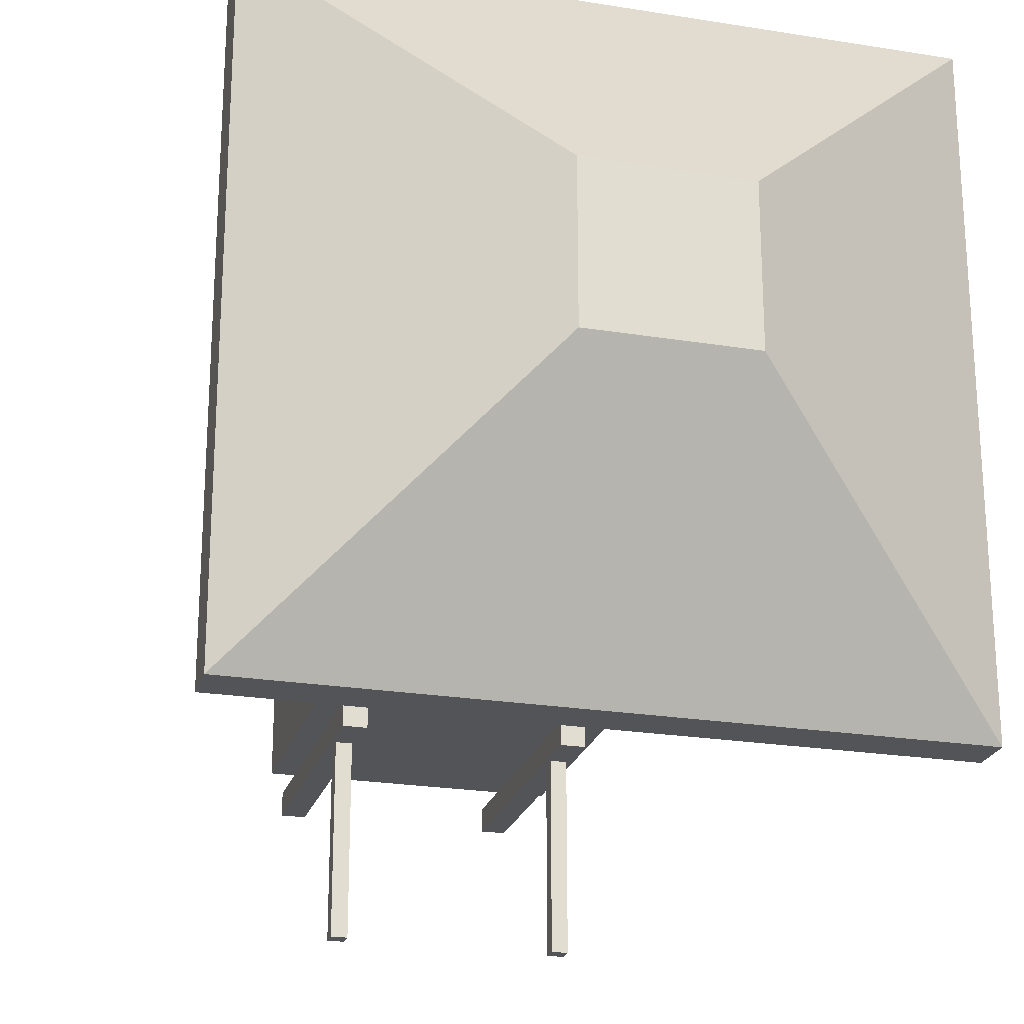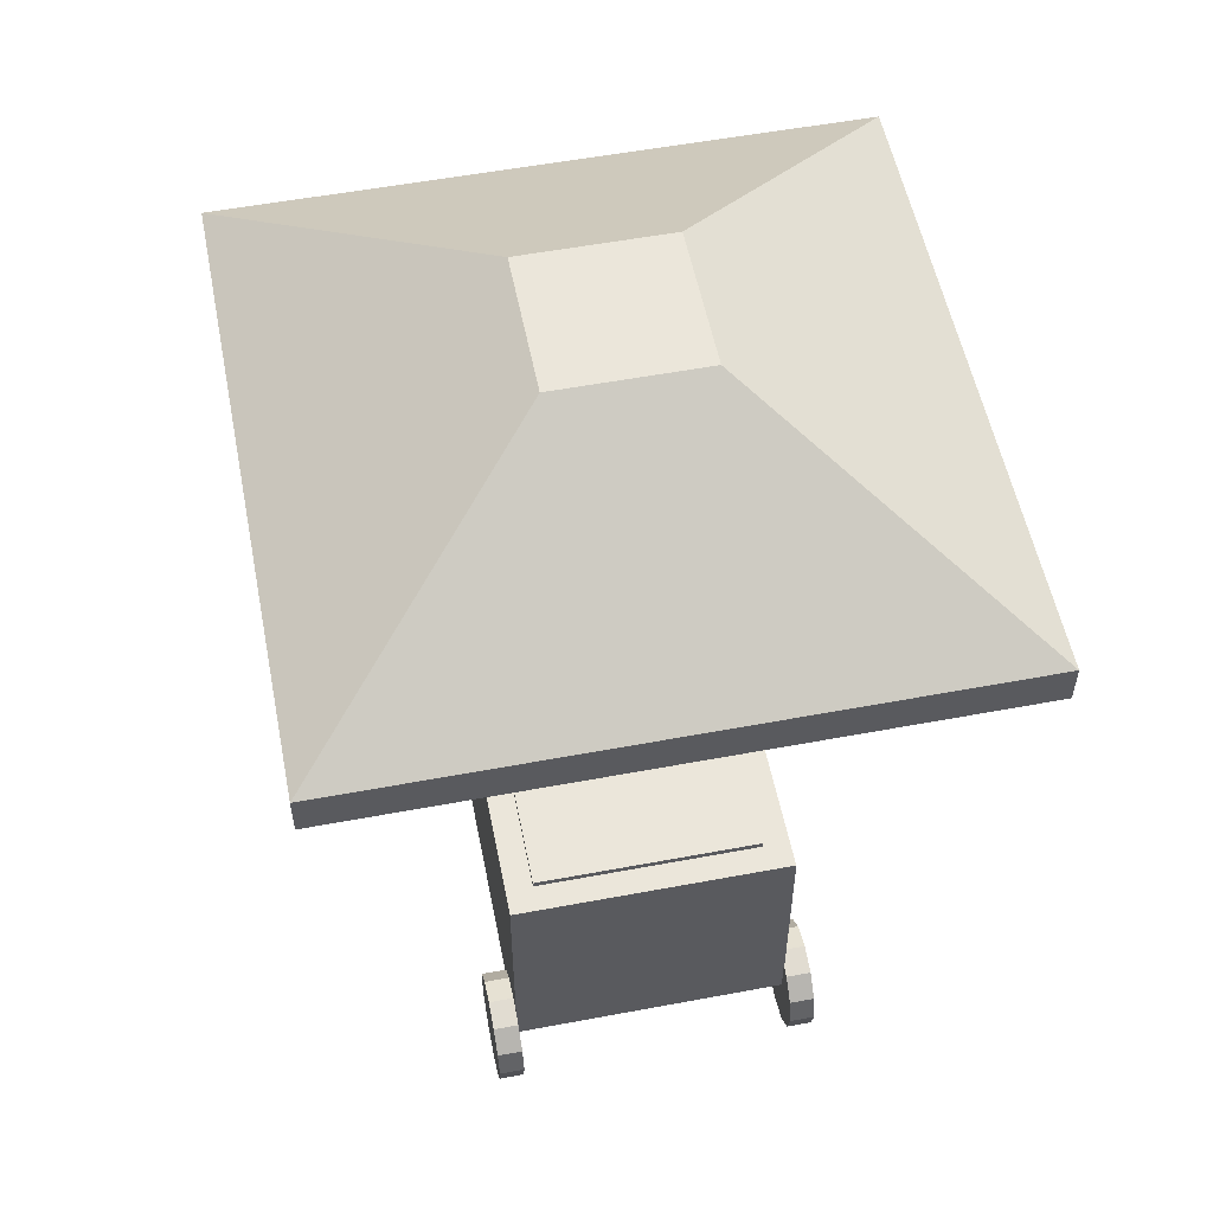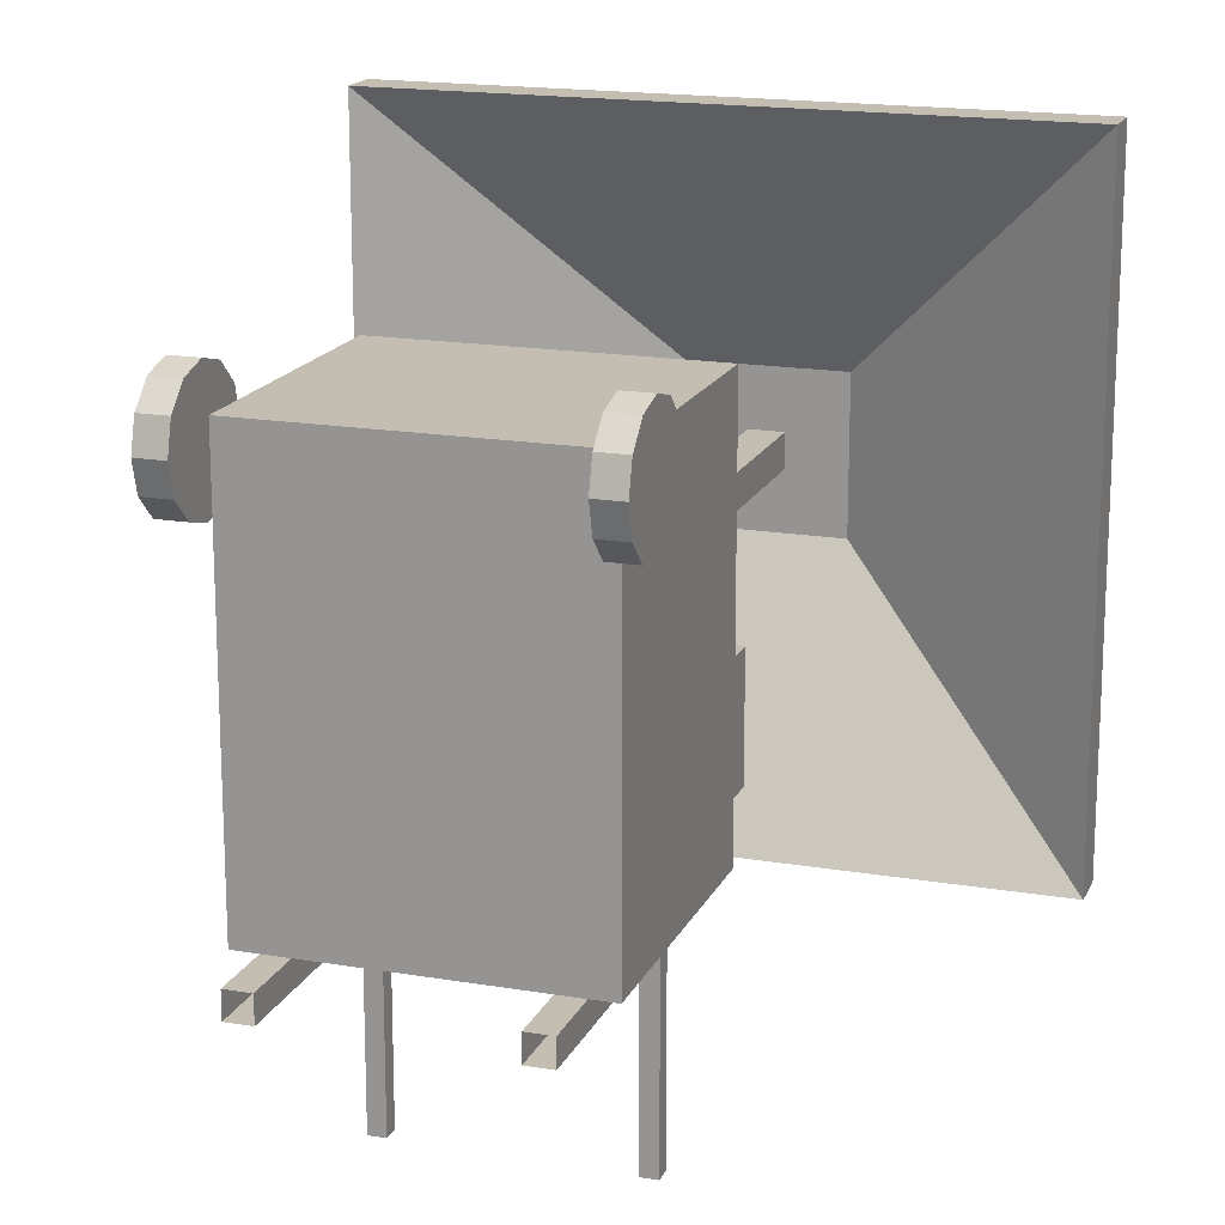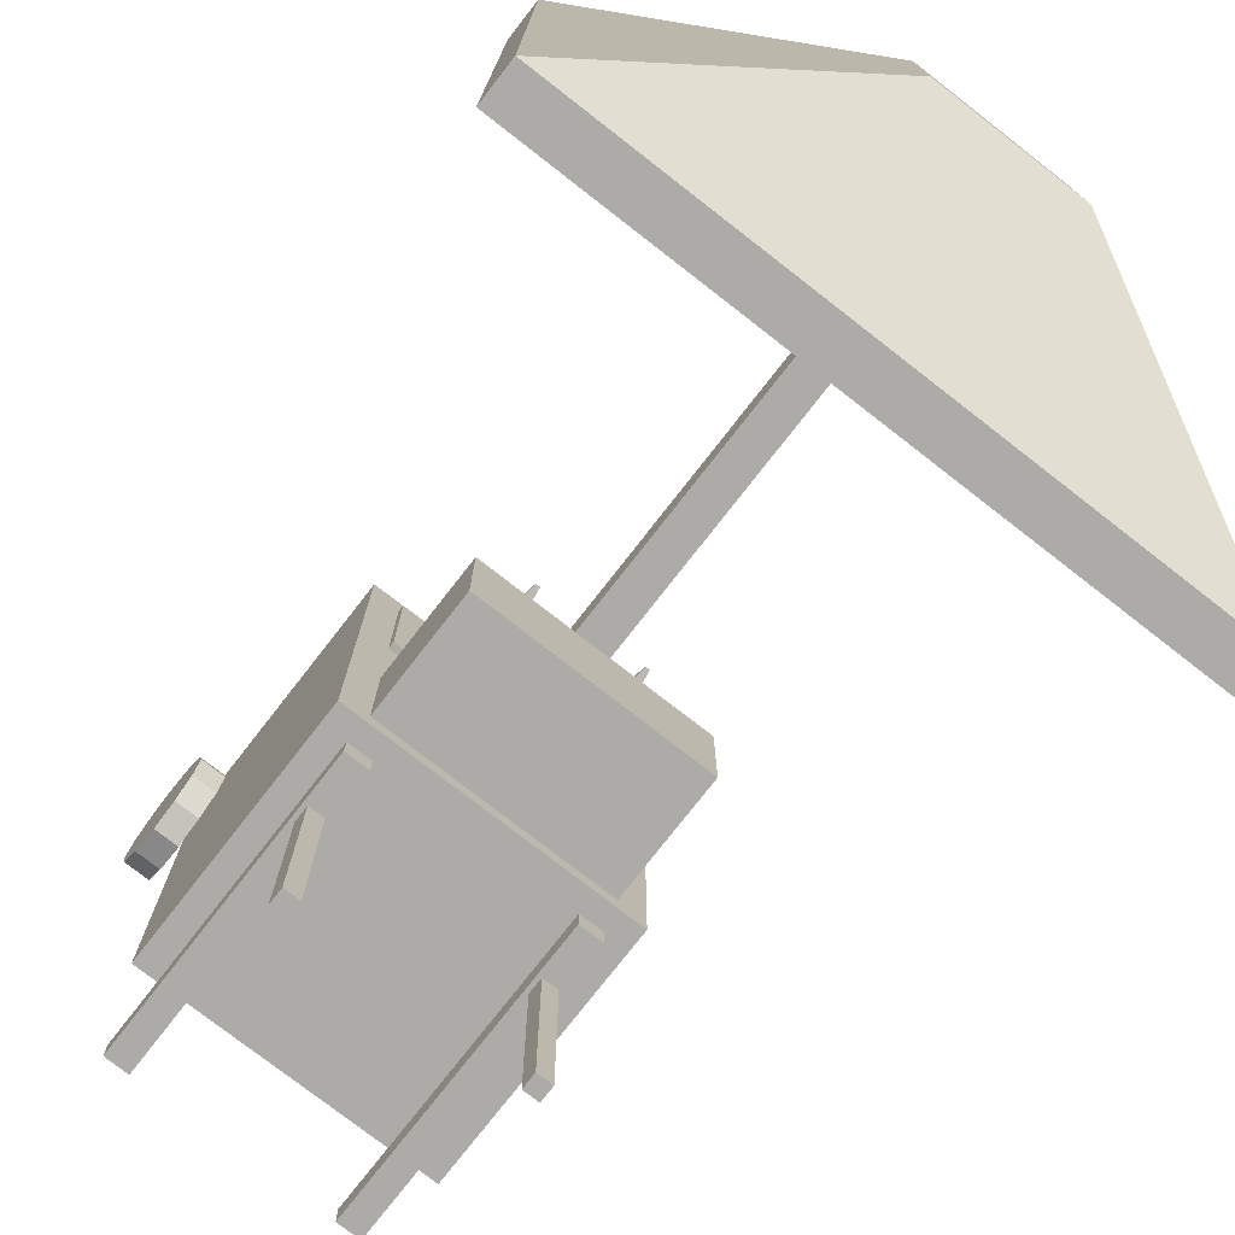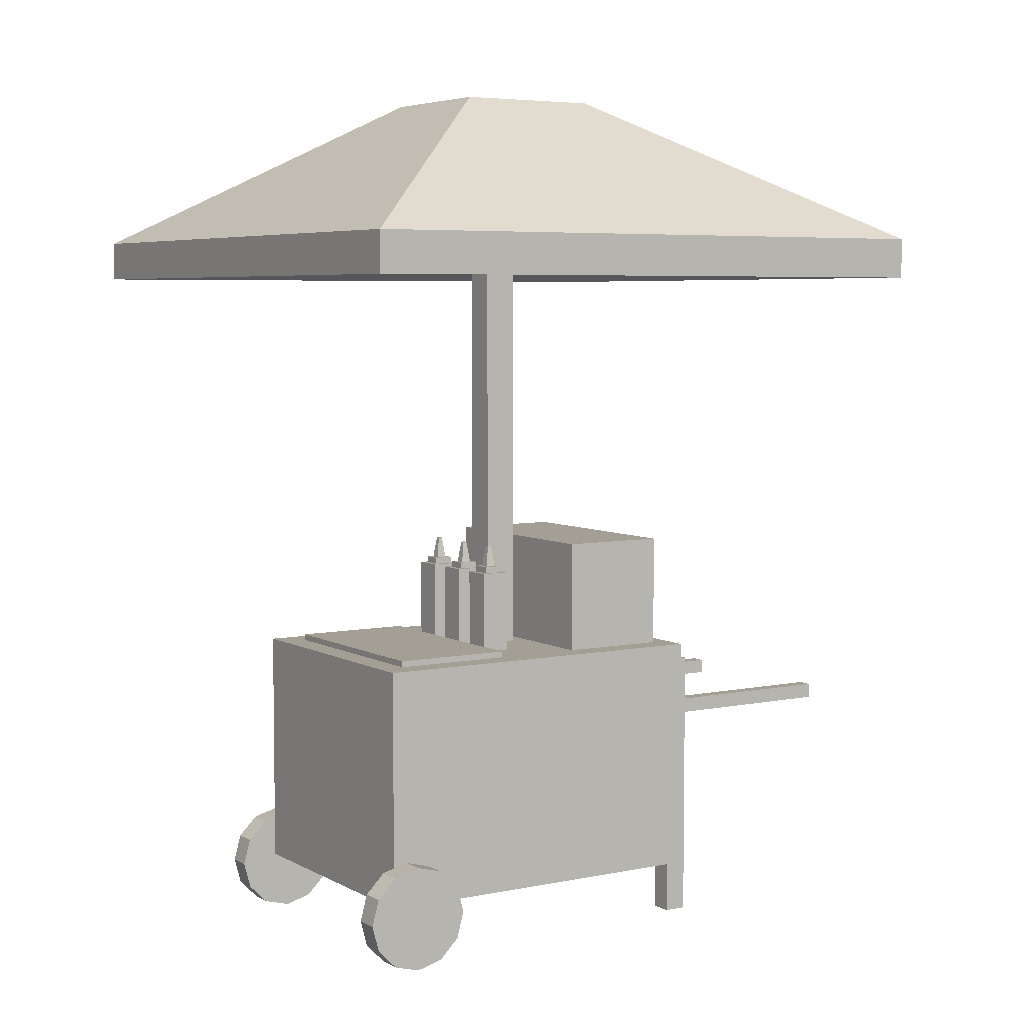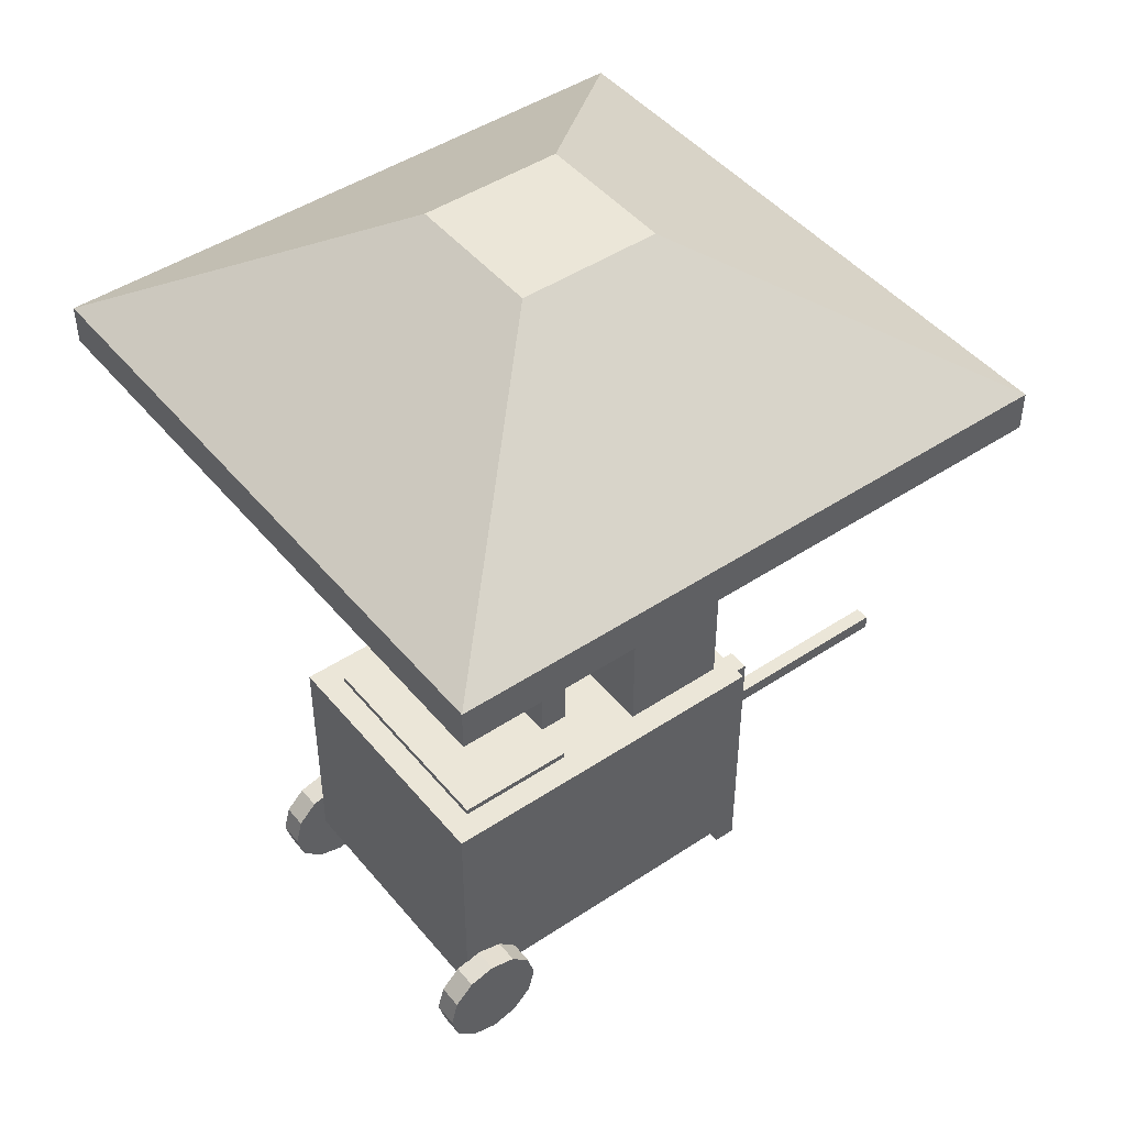
<metadata>
{"format":"obj","ext":"obj","renderer":"f3d","projection":"perspective","resolution":1024,"background":"white","views":[{"elev":-23.3,"azim":164.6,"up":"+Z"},{"elev":54.9,"azim":-11.2,"up":"+Y"},{"elev":17.2,"azim":18.7,"up":"+Z"},{"elev":-76.5,"azim":142.1,"up":"+Z"},{"elev":5.4,"azim":57.7,"up":"+Y"},{"elev":46.2,"azim":52.8,"up":"+Y"}]}
</metadata>
<code>
v -0.1877 1.557 0.2492
v -0.3404 1.557 0.2492
v -0.1877 1.989 0.2492
v -0.3404 1.989 0.2492
v -0.1877 1.989 0.4018
v -0.3404 1.989 0.4018
v -0.1877 1.557 0.4018
v -0.3404 1.557 0.4018
v -0.216 1.989 0.2774
v -0.3121 1.989 0.2774
v -0.3121 1.989 0.3735
v -0.216 1.989 0.3735
v -0.216 2.022 0.2774
v -0.3121 2.022 0.2774
v -0.3121 2.022 0.3735
v -0.216 2.022 0.3735
v -0.2387 2.022 0.3001
v -0.2894 2.022 0.3001
v -0.2894 2.022 0.3508
v -0.2387 2.022 0.3508
v -0.2539 2.133 0.3153
v -0.2742 2.133 0.3153
v -0.2742 2.133 0.3357
v -0.2539 2.133 0.3357
v 0.0836 1.557 0.2492
v -0.06902 1.557 0.2492
v 0.0836 1.989 0.2492
v -0.06902 1.989 0.2492
v 0.0836 1.989 0.4018
v -0.06902 1.989 0.4018
v 0.0836 1.557 0.4018
v -0.06902 1.557 0.4018
v 0.05531 1.989 0.2774
v -0.04073 1.989 0.2774
v -0.04073 1.989 0.3735
v 0.05531 1.989 0.3735
v 0.05531 2.022 0.2774
v -0.04073 2.022 0.2774
v -0.04073 2.022 0.3735
v 0.05531 2.022 0.3735
v 0.03266 2.022 0.3001
v -0.01808 2.022 0.3001
v -0.01808 2.022 0.3508
v 0.03266 2.022 0.3508
v 0.01748 2.133 0.3153
v -0.002898 2.133 0.3153
v -0.002898 2.133 0.3357
v 0.01748 2.133 0.3357
v 0.347 1.557 0.2492
v 0.1944 1.557 0.2492
v 0.347 1.989 0.2492
v 0.1944 1.989 0.2492
v 0.347 1.989 0.4018
v 0.1944 1.989 0.4018
v 0.347 1.557 0.4018
v 0.1944 1.557 0.4018
v 0.3187 1.989 0.2774
v 0.2227 1.989 0.2774
v 0.2227 1.989 0.3735
v 0.3187 1.989 0.3735
v 0.3187 2.022 0.2774
v 0.2227 2.022 0.2774
v 0.2227 2.022 0.3735
v 0.3187 2.022 0.3735
v 0.2961 2.022 0.3001
v 0.2453 2.022 0.3001
v 0.2453 2.022 0.3508
v 0.2961 2.022 0.3508
v 0.2809 2.133 0.3153
v 0.2605 2.133 0.3153
v 0.2605 2.133 0.3357
v 0.2809 2.133 0.3357
v 1.602 3.607 -1.47
v -1.602 3.607 -1.47
v 1.602 3.812 -1.47
v -1.602 3.812 -1.47
v 1.602 3.812 1.733
v -1.602 3.812 1.733
v 1.602 3.607 1.733
v -1.602 3.607 1.733
v 0.3701 4.567 -0.2387
v -0.3701 4.567 -0.2387
v -0.3701 4.567 0.5016
v 0.3701 4.567 0.5016
v 0.3701 4.362 0.5016
v -0.3701 4.362 0.5016
v -0.3701 4.362 -0.2387
v 0.3701 4.362 -0.2387
v 0.08303 1.55 0.04845
v -0.08303 1.55 0.04845
v 0.08303 4.369 0.04845
v -0.08303 4.369 0.04845
v 0.08303 4.369 0.2145
v -0.08303 4.369 0.2145
v 0.08303 1.55 0.2145
v -0.08303 1.55 0.2145
v 0.7001 0.3066 -0.6806
v -0.7 0.3066 -0.6806
v 0.7001 1.56 -0.6806
v -0.7 1.56 -0.6806
v 0.7001 1.56 1.173
v -0.7 1.56 1.173
v 0.7001 0.3066 1.173
v -0.7 0.3066 1.173
v 0.612 1.56 -0.6038
v -0.6119 1.56 -0.6038
v -0.6119 1.56 1.097
v 0.612 1.56 1.097
v -0.6995 0.5086 1.234
v -0.6995 0.4088 1.334
v -0.8267 0.4088 1.334
v -0.8267 0.5086 1.234
v -0.6995 0.2725 1.37
v -0.8267 0.2725 1.37
v -0.6995 0.1363 1.334
v -0.8267 0.1363 1.334
v -0.6995 0.03651 1.234
v -0.8267 0.03651 1.234
v -0.6995 0 1.098
v -0.8267 0 1.098
v -0.6995 0.03651 0.9613
v -0.8267 0.03651 0.9613
v -0.6995 0.1363 0.8615
v -0.8267 0.1363 0.8615
v -0.6995 0.2725 0.825
v -0.8267 0.2725 0.825
v -0.6995 0.4088 0.8615
v -0.8267 0.4088 0.8615
v -0.6995 0.5086 0.9613
v -0.8267 0.5086 0.9613
v -0.6995 0.5451 1.098
v -0.8267 0.5451 1.098
v -0.8267 0.2725 1.098
v 0.6969 0.5086 1.234
v 0.6969 0.4088 1.334
v 0.8241 0.4088 1.334
v 0.8241 0.5086 1.234
v 0.6969 0.2725 1.37
v 0.8241 0.2725 1.37
v 0.6969 0.1363 1.334
v 0.8241 0.1363 1.334
v 0.6969 0.03651 1.234
v 0.8241 0.03651 1.234
v 0.6969 0 1.098
v 0.8241 0 1.098
v 0.6969 0.03651 0.9613
v 0.8241 0.03651 0.9613
v 0.6969 0.1363 0.8615
v 0.8241 0.1363 0.8615
v 0.6969 0.2725 0.825
v 0.8241 0.2725 0.825
v 0.6969 0.4088 0.8615
v 0.8241 0.4088 0.8615
v 0.6969 0.5086 0.9613
v 0.8241 0.5086 0.9613
v 0.6969 0.5451 1.098
v 0.8241 0.5451 1.098
v 0.8241 0.2725 1.098
v 0.5646 1.551 -0.5886
v -0.5645 1.551 -0.5886
v 0.5646 2.149 -0.5886
v -0.5645 2.149 -0.5886
v 0.5646 2.149 -0.03446
v -0.5645 2.149 -0.03446
v 0.5646 1.551 -0.03446
v -0.5645 1.551 -0.03446
v 0.5646 1.558 0.4205
v -0.5645 1.558 0.4205
v 0.5646 1.591 0.4205
v -0.5645 1.591 0.4205
v 0.5646 1.591 1.041
v -0.5645 1.591 1.041
v 0.5646 1.558 1.041
v -0.5645 1.558 1.041
v 2.7e-05 1.591 1.041
v 2.7e-05 1.558 1.041
v 2.7e-05 1.558 0.4205
v 2.7e-05 1.591 0.4205
v 2.7e-05 2.149 -0.5886
v 2.7e-05 2.149 -0.03446
v 2.7e-05 1.551 -0.03446
v 2.7e-05 1.551 -0.5886
v -0.4669 0.000647 -0.7989
v -0.5846 0.000647 -0.7989
v -0.4669 1.456 -0.7989
v -0.5846 1.456 -0.7989
v -0.4669 1.456 -0.6812
v -0.5846 1.456 -0.6812
v -0.4669 0.000647 -0.6812
v -0.5846 0.000647 -0.6812
v -0.4669 0.000647 -0.7989
v -0.5846 0.000647 -0.7989
v -0.4669 1.456 -0.7989
v -0.5846 1.456 -0.7989
v -0.4669 1.456 -0.6812
v -0.5846 1.456 -0.6812
v -0.4669 0.000647 -0.6812
v -0.5846 0.000647 -0.6812
v 0.467 0.000647 -0.7989
v 0.5846 0.000647 -0.7989
v 0.467 1.456 -0.7989
v 0.5846 1.456 -0.7989
v 0.467 1.456 -0.6812
v 0.5846 1.456 -0.6812
v 0.467 0.000647 -0.6812
v 0.5846 0.000647 -0.6812
v -0.4869 1.137 -0.6991
v -0.5645 1.137 -0.6991
v -0.4869 1.137 -1.733
v -0.5645 1.137 -1.733
v -0.4869 1.215 -1.733
v -0.5645 1.215 -1.733
v -0.4869 1.215 -0.6991
v -0.5645 1.215 -0.6991
v 0.487 1.137 -0.6991
v 0.5646 1.137 -0.6991
v 0.487 1.137 -1.733
v 0.5646 1.137 -1.733
v 0.487 1.215 -1.733
v 0.5646 1.215 -1.733
v 0.487 1.215 -0.6991
v 0.5646 1.215 -0.6991
f 1 2 3
f 3 2 4
f 21 22 24
f 24 22 23
f 5 6 7
f 7 6 8
f 7 8 1
f 1 8 2
f 2 8 4
f 4 8 6
f 7 1 5
f 5 1 3
f 3 4 9
f 9 4 10
f 4 6 10
f 10 6 11
f 6 5 11
f 11 5 12
f 5 3 12
f 12 3 9
f 9 10 13
f 13 10 14
f 10 11 14
f 14 11 15
f 11 12 15
f 15 12 16
f 12 9 16
f 16 9 13
f 13 14 17
f 17 14 18
f 14 15 18
f 18 15 19
f 15 16 19
f 19 16 20
f 16 13 20
f 20 13 17
f 17 18 21
f 21 18 22
f 18 19 22
f 22 19 23
f 19 20 23
f 23 20 24
f 20 17 24
f 24 17 21
f 25 26 27
f 27 26 28
f 45 46 48
f 48 46 47
f 29 30 31
f 31 30 32
f 31 32 25
f 25 32 26
f 26 32 28
f 28 32 30
f 31 25 29
f 29 25 27
f 27 28 33
f 33 28 34
f 28 30 34
f 34 30 35
f 30 29 35
f 35 29 36
f 29 27 36
f 36 27 33
f 33 34 37
f 37 34 38
f 34 35 38
f 38 35 39
f 35 36 39
f 39 36 40
f 36 33 40
f 40 33 37
f 37 38 41
f 41 38 42
f 38 39 42
f 42 39 43
f 39 40 43
f 43 40 44
f 40 37 44
f 44 37 41
f 41 42 45
f 45 42 46
f 42 43 46
f 46 43 47
f 43 44 47
f 47 44 48
f 44 41 48
f 48 41 45
f 49 50 51
f 51 50 52
f 69 70 72
f 72 70 71
f 53 54 55
f 55 54 56
f 55 56 49
f 49 56 50
f 50 56 52
f 52 56 54
f 55 49 53
f 53 49 51
f 51 52 57
f 57 52 58
f 52 54 58
f 58 54 59
f 54 53 59
f 59 53 60
f 53 51 60
f 60 51 57
f 57 58 61
f 61 58 62
f 58 59 62
f 62 59 63
f 59 60 63
f 63 60 64
f 60 57 64
f 64 57 61
f 61 62 65
f 65 62 66
f 62 63 66
f 66 63 67
f 63 64 67
f 67 64 68
f 64 61 68
f 68 61 65
f 65 66 69
f 69 66 70
f 66 67 70
f 70 67 71
f 67 68 71
f 71 68 72
f 68 65 72
f 72 65 69
f 73 74 75
f 75 74 76
f 81 82 84
f 84 82 83
f 77 78 79
f 79 78 80
f 85 86 88
f 88 86 87
f 74 80 76
f 76 80 78
f 79 73 77
f 77 73 75
f 75 76 81
f 81 76 82
f 76 78 82
f 82 78 83
f 78 77 83
f 83 77 84
f 77 75 84
f 84 75 81
f 79 80 85
f 85 80 86
f 80 74 86
f 86 74 87
f 74 73 87
f 87 73 88
f 73 79 88
f 88 79 85
f 89 90 91
f 91 90 92
f 93 94 95
f 95 94 96
f 90 96 92
f 92 96 94
f 95 89 93
f 93 89 91
f 97 98 99
f 99 98 100
f 105 106 108
f 108 106 107
f 101 102 103
f 103 102 104
f 103 104 97
f 97 104 98
f 98 104 100
f 100 104 102
f 103 97 101
f 101 97 99
f 99 100 105
f 105 100 106
f 100 102 106
f 106 102 107
f 102 101 107
f 107 101 108
f 101 99 108
f 108 99 105
f 109 112 110
f 110 112 111
f 110 111 113
f 113 111 114
f 113 114 115
f 115 114 116
f 115 116 117
f 117 116 118
f 117 118 119
f 119 118 120
f 119 120 121
f 121 120 122
f 121 122 123
f 123 122 124
f 123 124 125
f 125 124 126
f 125 126 127
f 127 126 128
f 127 128 129
f 129 128 130
f 129 130 131
f 131 130 132
f 131 132 109
f 109 132 112
f 112 133 111
f 111 133 114
f 114 133 116
f 116 133 118
f 118 133 120
f 120 133 122
f 122 133 124
f 124 133 126
f 126 133 128
f 128 133 130
f 130 133 132
f 132 133 112
f 109 110 131
f 110 113 131
f 113 115 131
f 115 117 131
f 117 119 131
f 119 121 131
f 121 123 131
f 123 125 131
f 125 127 131
f 127 129 131
f 134 135 137
f 137 135 136
f 135 138 136
f 136 138 139
f 138 140 139
f 139 140 141
f 140 142 141
f 141 142 143
f 142 144 143
f 143 144 145
f 144 146 145
f 145 146 147
f 146 148 147
f 147 148 149
f 148 150 149
f 149 150 151
f 150 152 151
f 151 152 153
f 152 154 153
f 153 154 155
f 154 156 155
f 155 156 157
f 156 134 157
f 157 134 137
f 137 136 158
f 136 139 158
f 139 141 158
f 141 143 158
f 143 145 158
f 145 147 158
f 147 149 158
f 149 151 158
f 151 153 158
f 153 155 158
f 155 157 158
f 157 137 158
f 134 156 135
f 135 156 138
f 138 156 140
f 140 156 142
f 142 156 144
f 144 156 146
f 146 156 148
f 148 156 150
f 150 156 152
f 152 156 154
f 159 182 161
f 161 182 179
f 161 179 163
f 163 179 180
f 163 180 165
f 165 180 181
f 165 181 159
f 159 181 182
f 160 166 162
f 162 166 164
f 165 159 163
f 163 159 161
f 167 177 169
f 169 177 178
f 169 178 171
f 171 178 175
f 171 175 173
f 173 175 176
f 173 176 167
f 167 176 177
f 168 174 170
f 170 174 172
f 173 167 171
f 171 167 169
f 175 172 176
f 176 172 174
f 177 176 168
f 168 176 174
f 178 177 170
f 170 177 168
f 175 178 172
f 172 178 170
f 179 162 180
f 180 162 164
f 181 180 166
f 166 180 164
f 182 181 160
f 160 181 166
f 179 182 162
f 162 182 160
f 183 184 185
f 185 184 186
f 187 188 189
f 189 188 190
f 184 190 186
f 186 190 188
f 189 183 187
f 187 183 185
f 191 192 193
f 193 192 194
f 195 196 197
f 197 196 198
f 192 198 194
f 194 198 196
f 197 191 195
f 195 191 193
f 199 201 200
f 200 201 202
f 203 205 204
f 204 205 206
f 200 202 206
f 206 202 204
f 205 203 199
f 199 203 201
f 194 196 193
f 193 196 195
f 202 201 204
f 204 201 203
f 207 208 209
f 209 208 210
f 211 212 213
f 213 212 214
f 208 214 210
f 210 214 212
f 213 207 211
f 211 207 209
f 210 212 209
f 209 212 211
f 215 217 216
f 216 217 218
f 219 221 220
f 220 221 222
f 216 218 222
f 222 218 220
f 221 219 215
f 215 219 217
f 218 217 220
f 220 217 219

</code>
